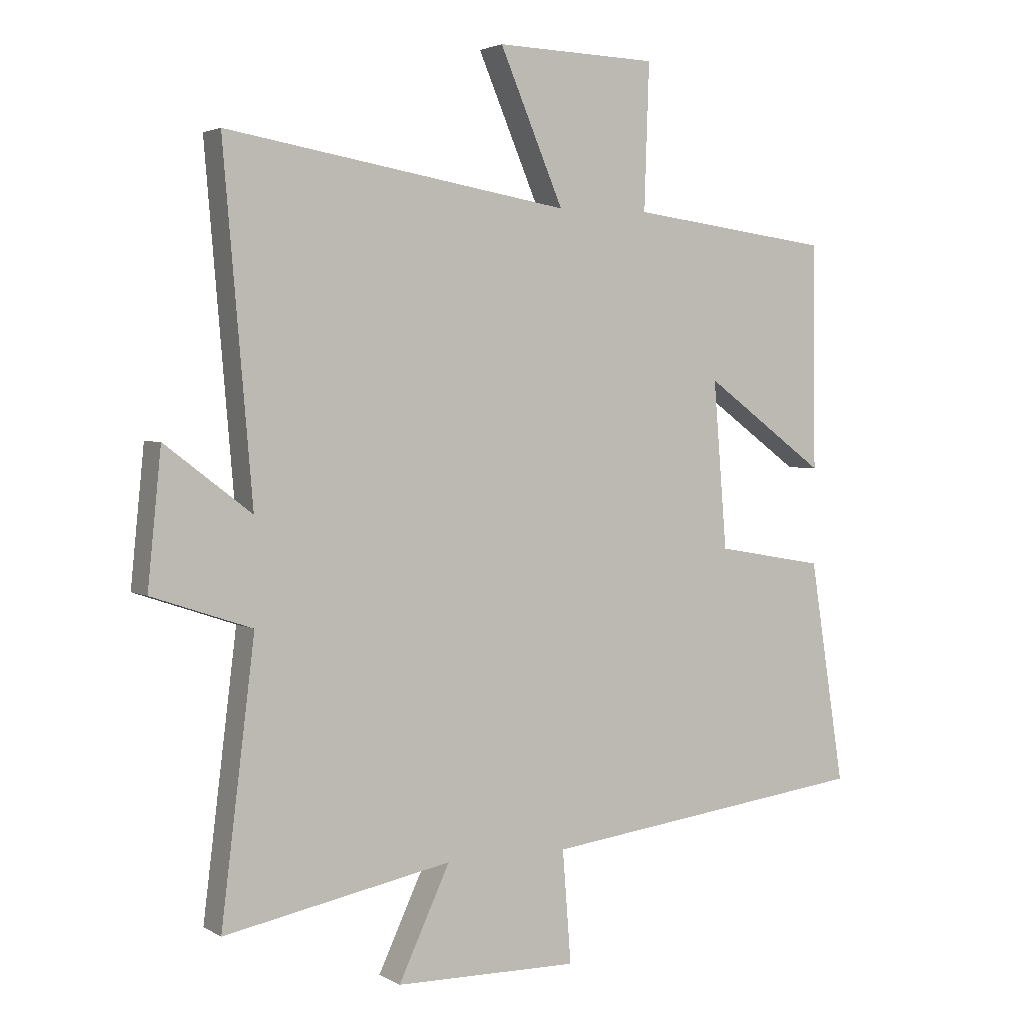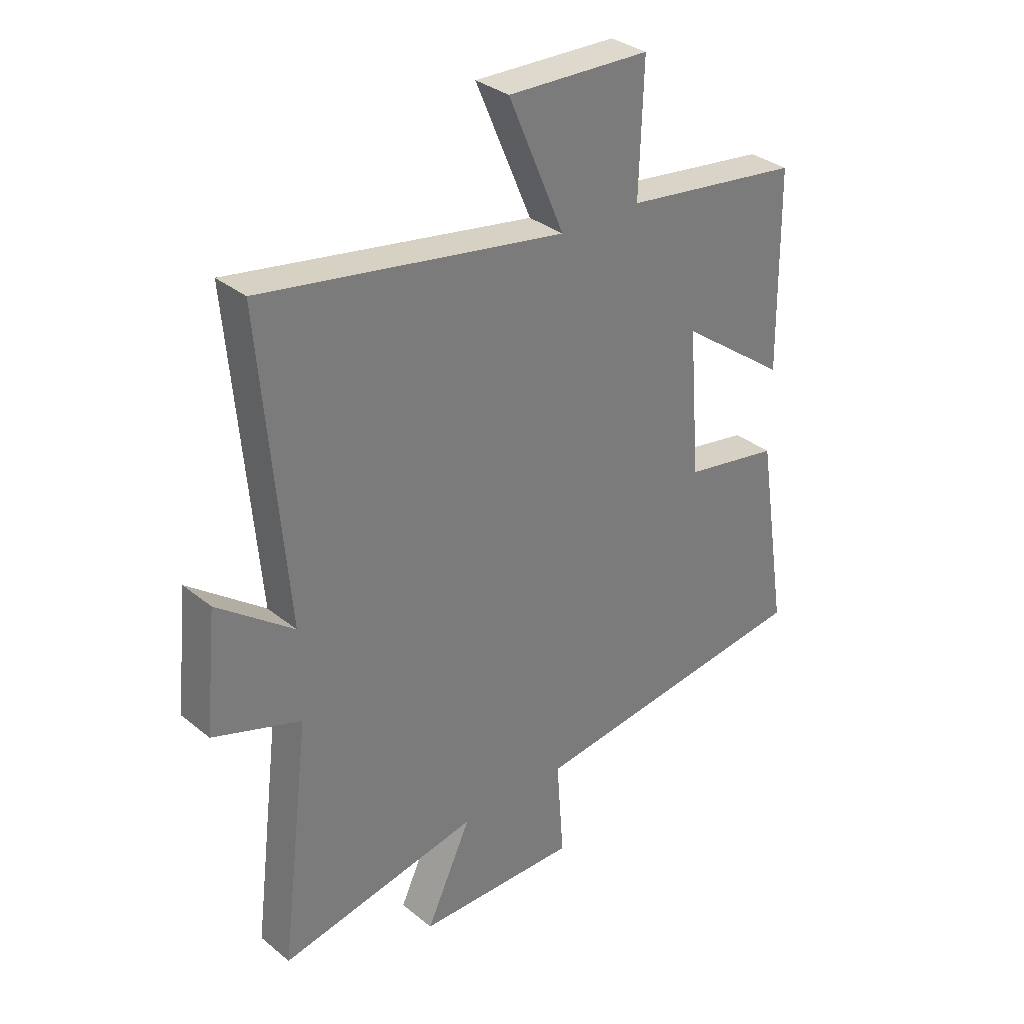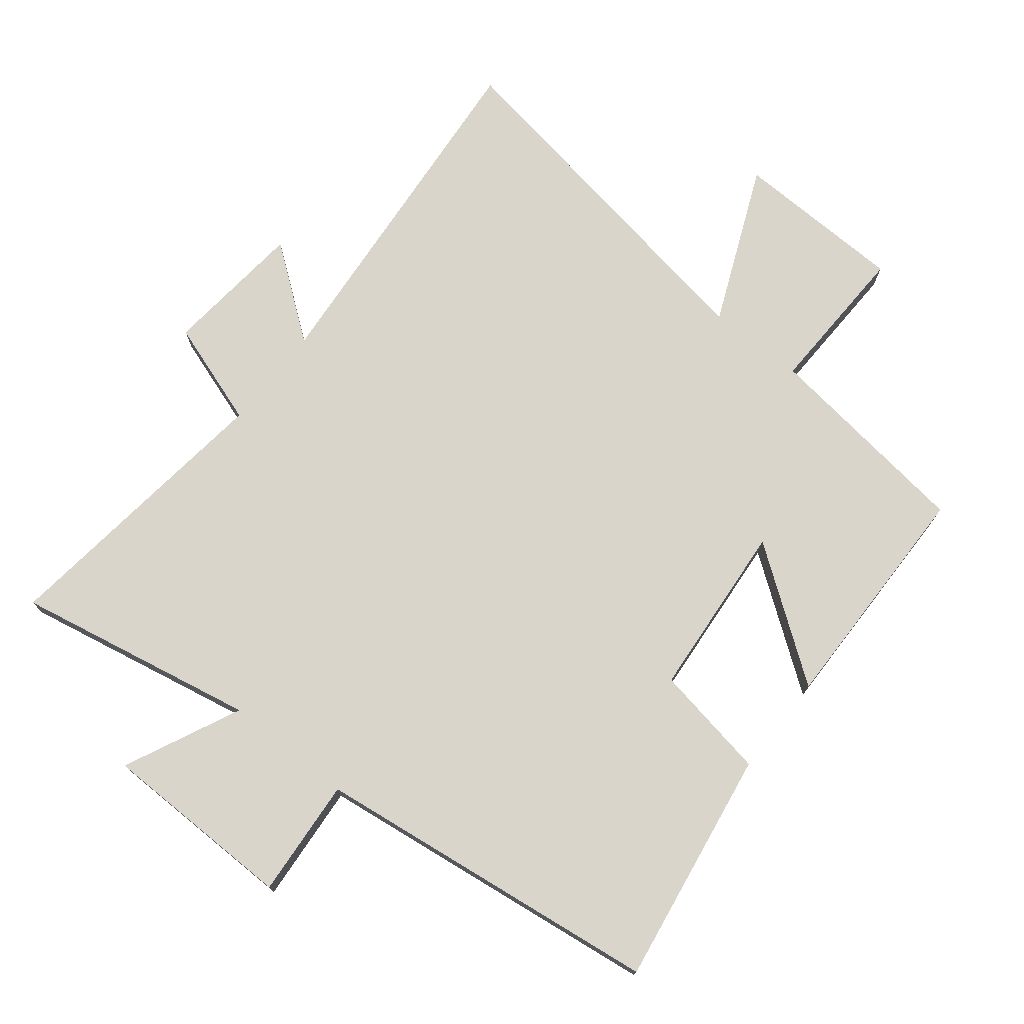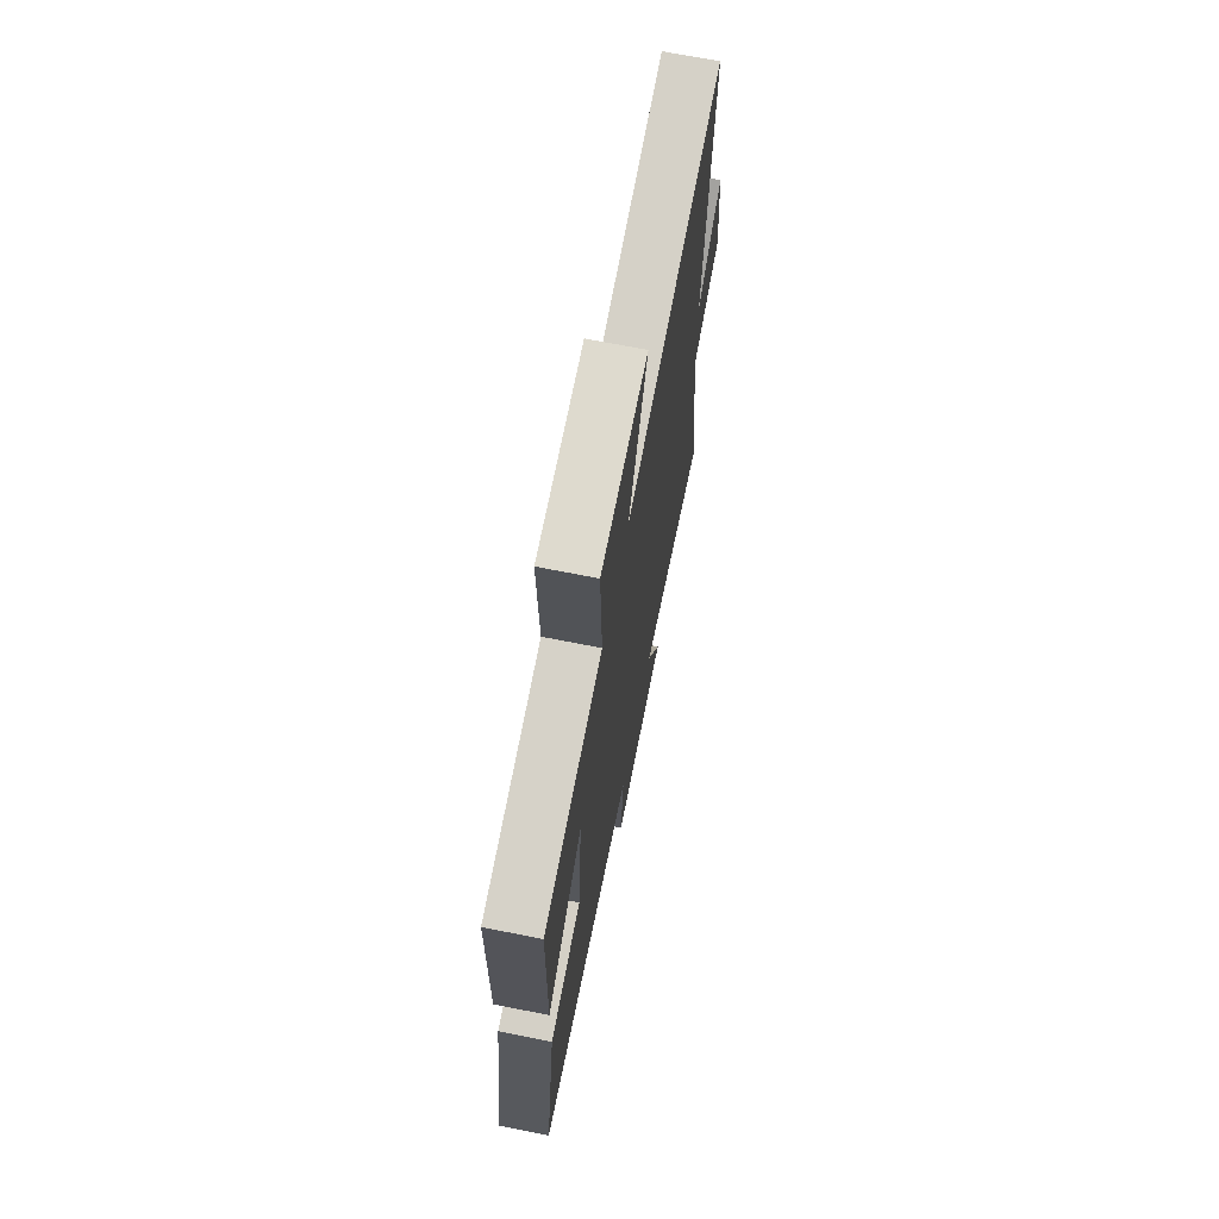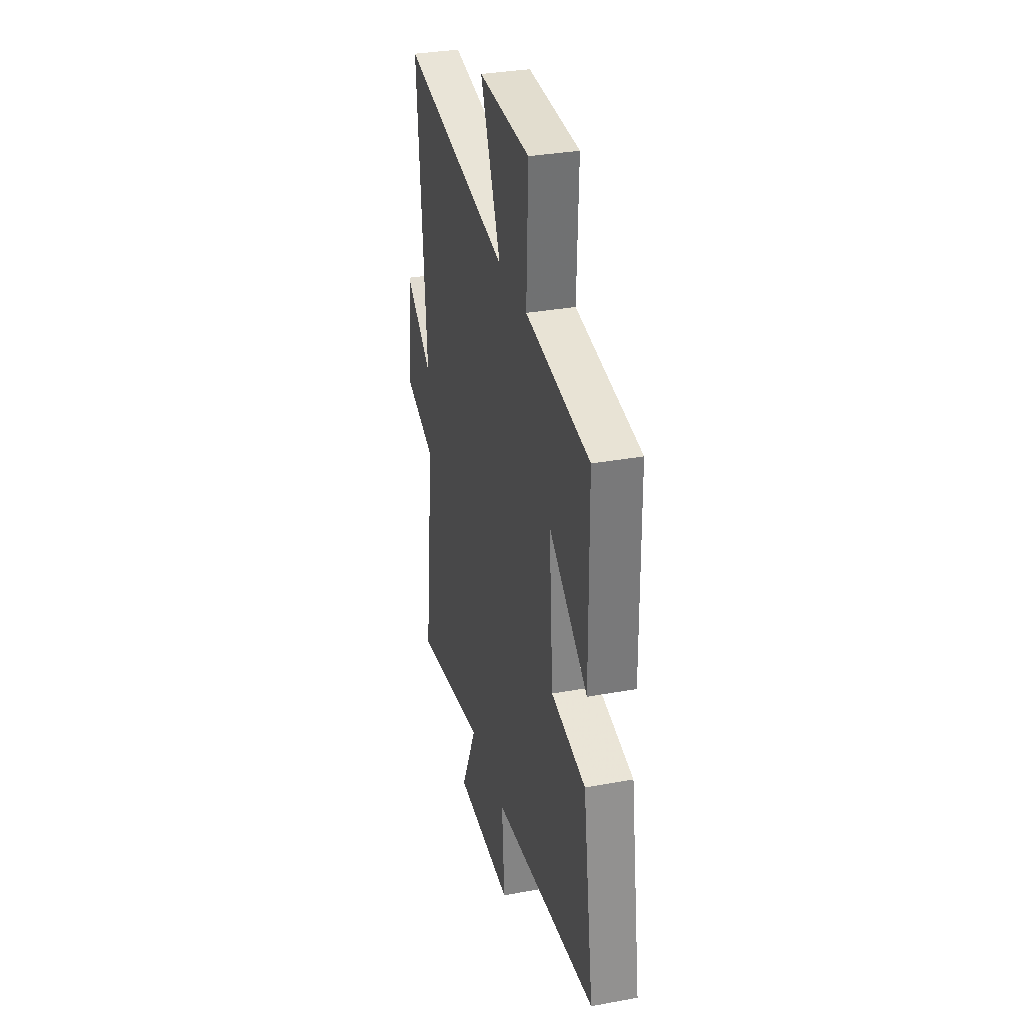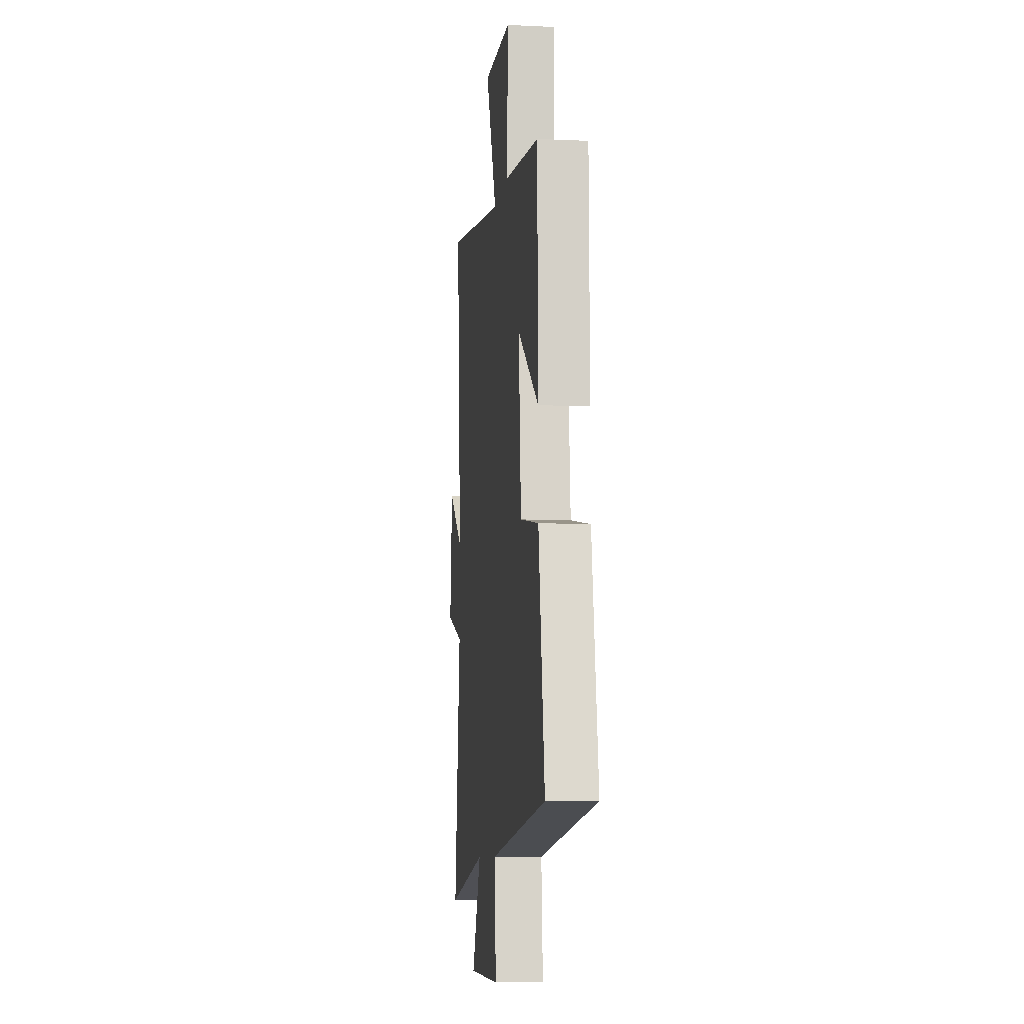
<metadata>
{"format":"obj","ext":"obj","renderer":"f3d","projection":"perspective","resolution":1024,"background":"white","views":[{"elev":3.1,"azim":151.0,"up":"+Z"},{"elev":32.9,"azim":138.0,"up":"+Z"},{"elev":74.5,"azim":-141.6,"up":"+Y"},{"elev":69.5,"azim":-78.8,"up":"+Z"},{"elev":33.2,"azim":-104.1,"up":"+Z"},{"elev":-8.6,"azim":-97.2,"up":"+Z"}]}
</metadata>
<code>
v -0.495 0.07 0.457
v -0.166 0.07 0.5
v -0.174 0.07 0.736
v 0.09 0.07 0.744
v -0.014 0.07 0.5
v 0.547 0.07 0.594
v 0.5 0.07 0.04
v 0.641 0.07 0.147
v 0.663 0.07 -0.071
v 0.5 0.07 -0.126
v 0.555 0.07 -0.572
v 0.183 0.07 -0.5
v 0.267 0.07 -0.679
v -0.033 0.07 -0.683
v -0.019 0.07 -0.5
v -0.557 0.07 -0.432
v -0.5 0.07 -0.068
v -0.323 0.07 -0.037
v -0.301 0.07 0.235
v -0.5 0.07 0.09
v -0.495 0 0.457
v -0.166 0 0.5
v -0.174 0 0.736
v 0.09 0 0.744
v -0.014 0 0.5
v 0.547 0 0.594
v 0.5 0 0.04
v 0.641 0 0.147
v 0.663 0 -0.071
v 0.5 0 -0.126
v 0.555 0 -0.572
v 0.183 0 -0.5
v 0.267 0 -0.679
v -0.033 0 -0.683
v -0.019 0 -0.5
v -0.557 0 -0.432
v -0.5 0 -0.068
v -0.323 0 -0.037
v -0.301 0 0.235
v -0.5 0 0.09
f 19 20 1 2
f 18 19 2
f 15 16 17 18
f 15 18 2
f 12 13 14 15
f 12 15 2 3
f 10 11 12
f 7 8 9 10
f 7 10 12
f 5 6 7 12
f 3 4 5
f 3 5 12
f 22 21 40 39
f 22 39 38
f 38 37 36 35
f 22 38 35
f 35 34 33 32
f 23 22 35 32
f 32 31 30
f 30 29 28 27
f 32 30 27
f 32 27 26 25
f 25 24 23
f 32 25 23
f 1 21 22 2
f 2 22 23 3
f 3 23 24 4
f 4 24 25 5
f 5 25 26 6
f 6 26 27 7
f 7 27 28 8
f 8 28 29 9
f 9 29 30 10
f 10 30 31 11
f 11 31 32 12
f 12 32 33 13
f 13 33 34 14
f 14 34 35 15
f 15 35 36 16
f 16 36 37 17
f 17 37 38 18
f 18 38 39 19
f 19 39 40 20
f 20 40 21 1

</code>
